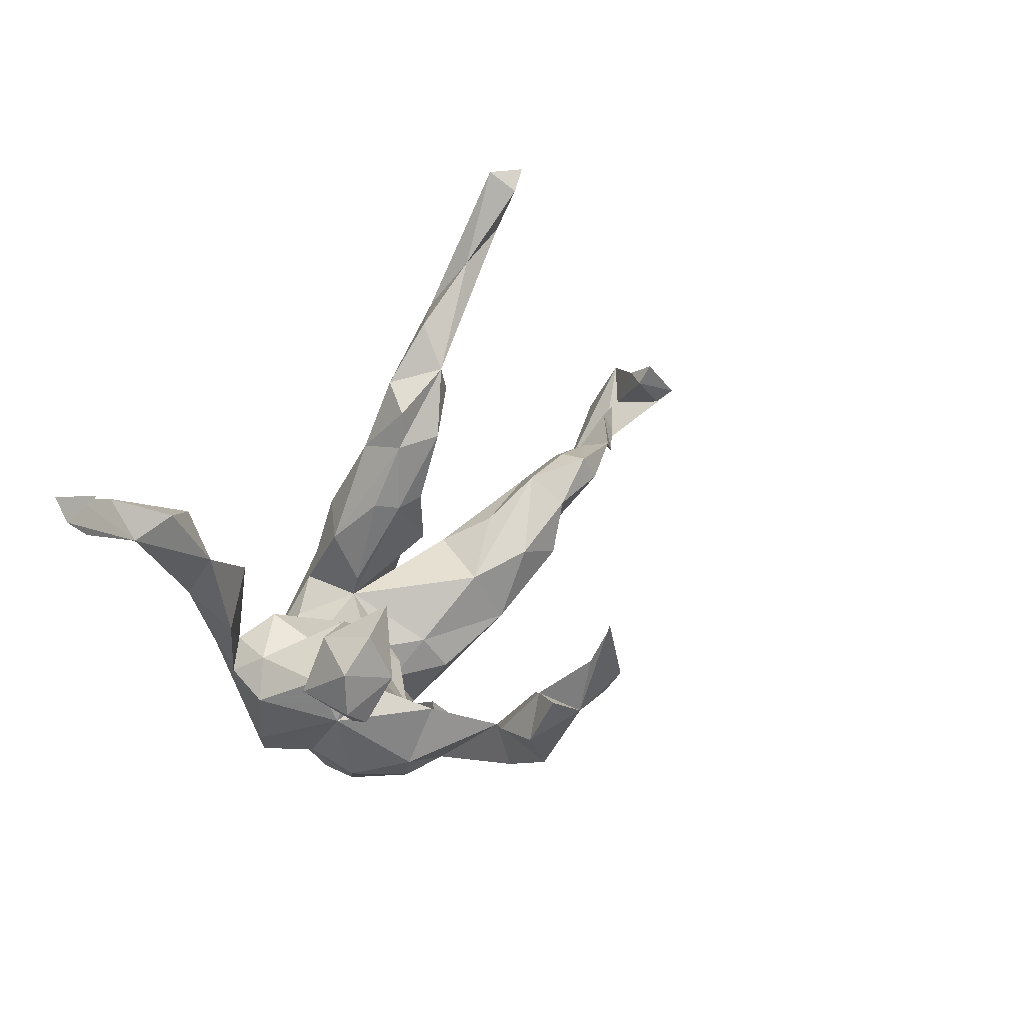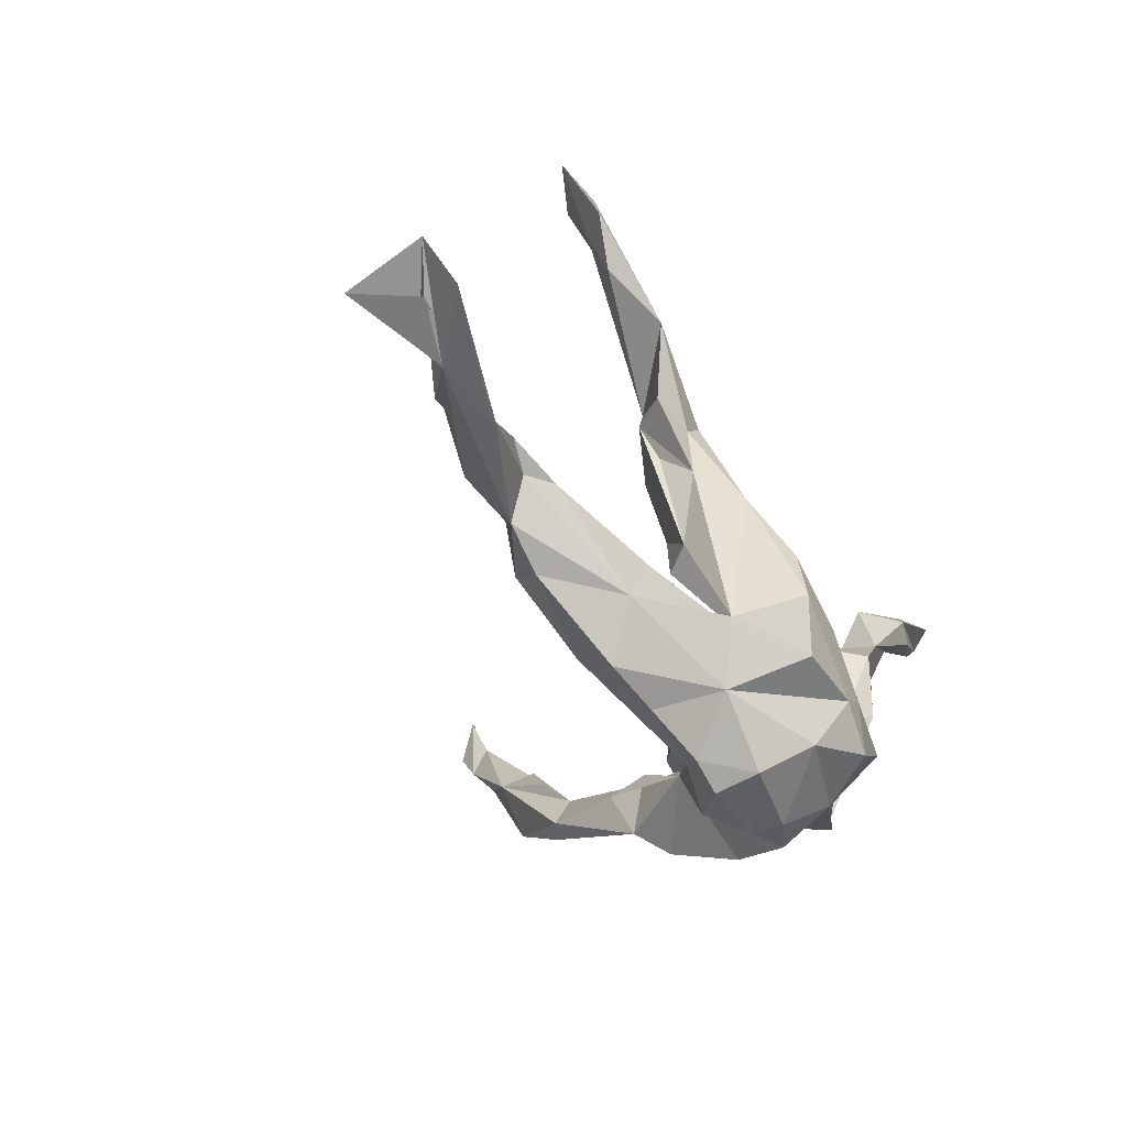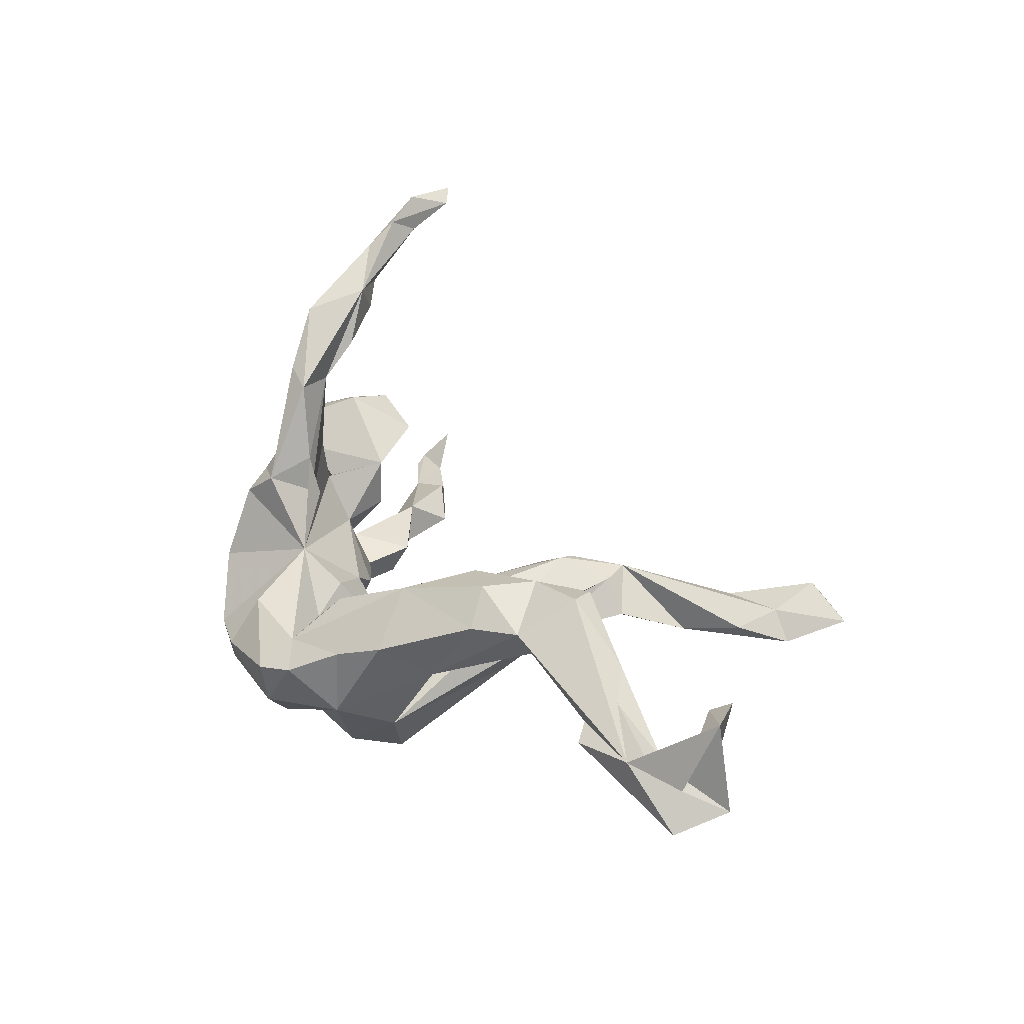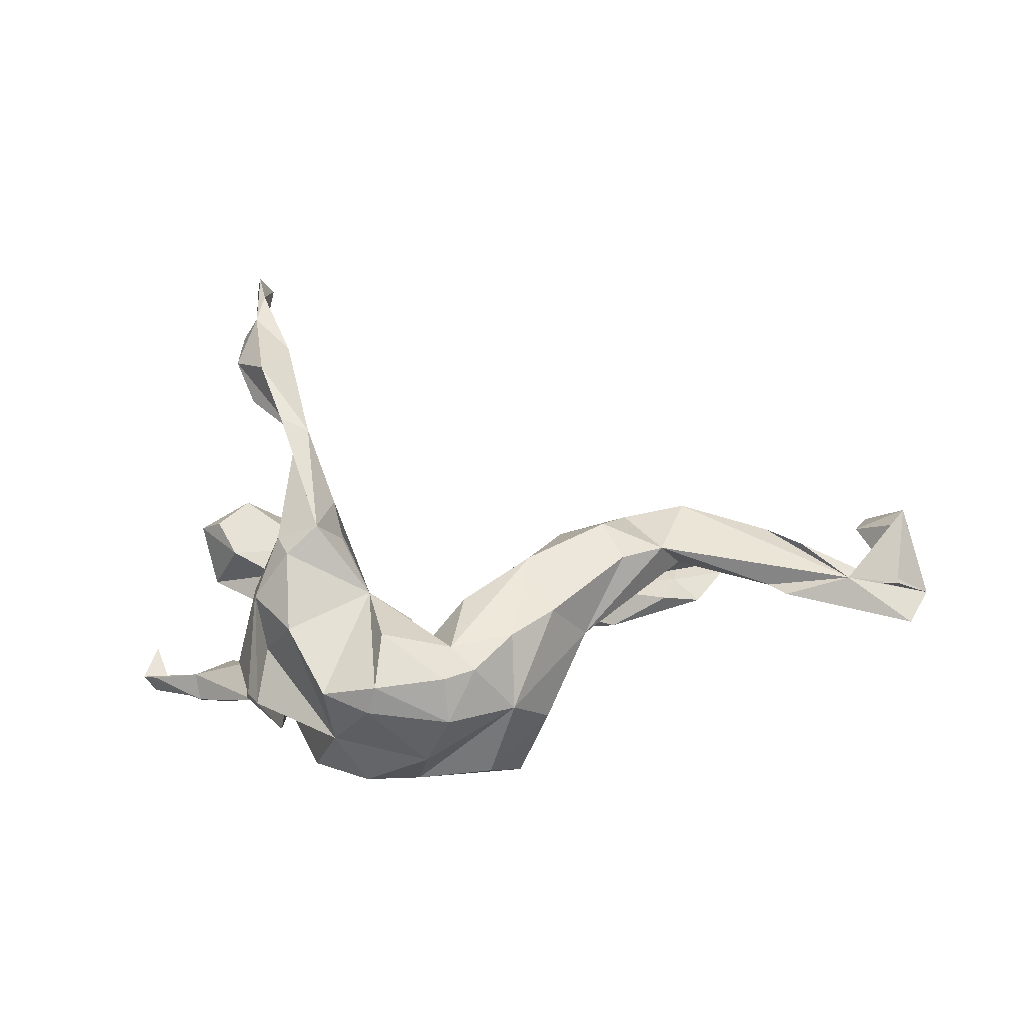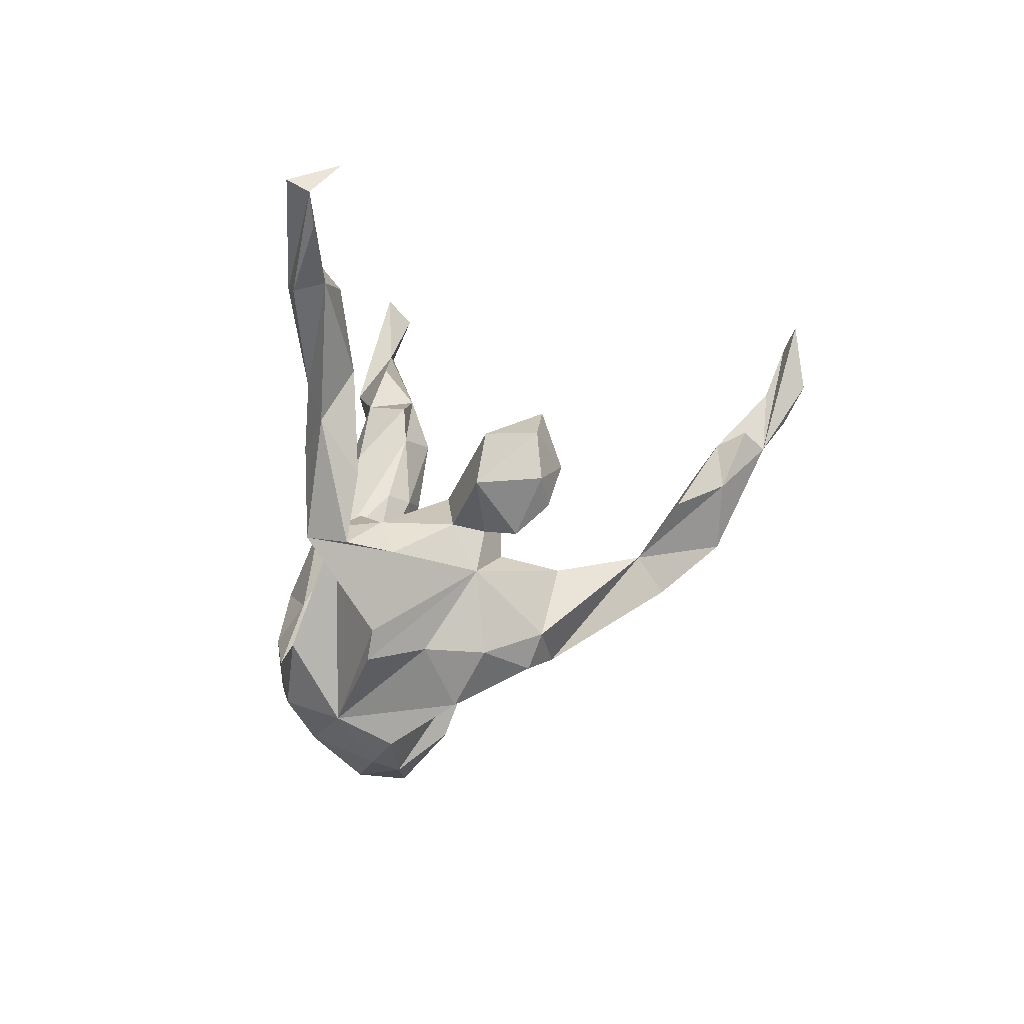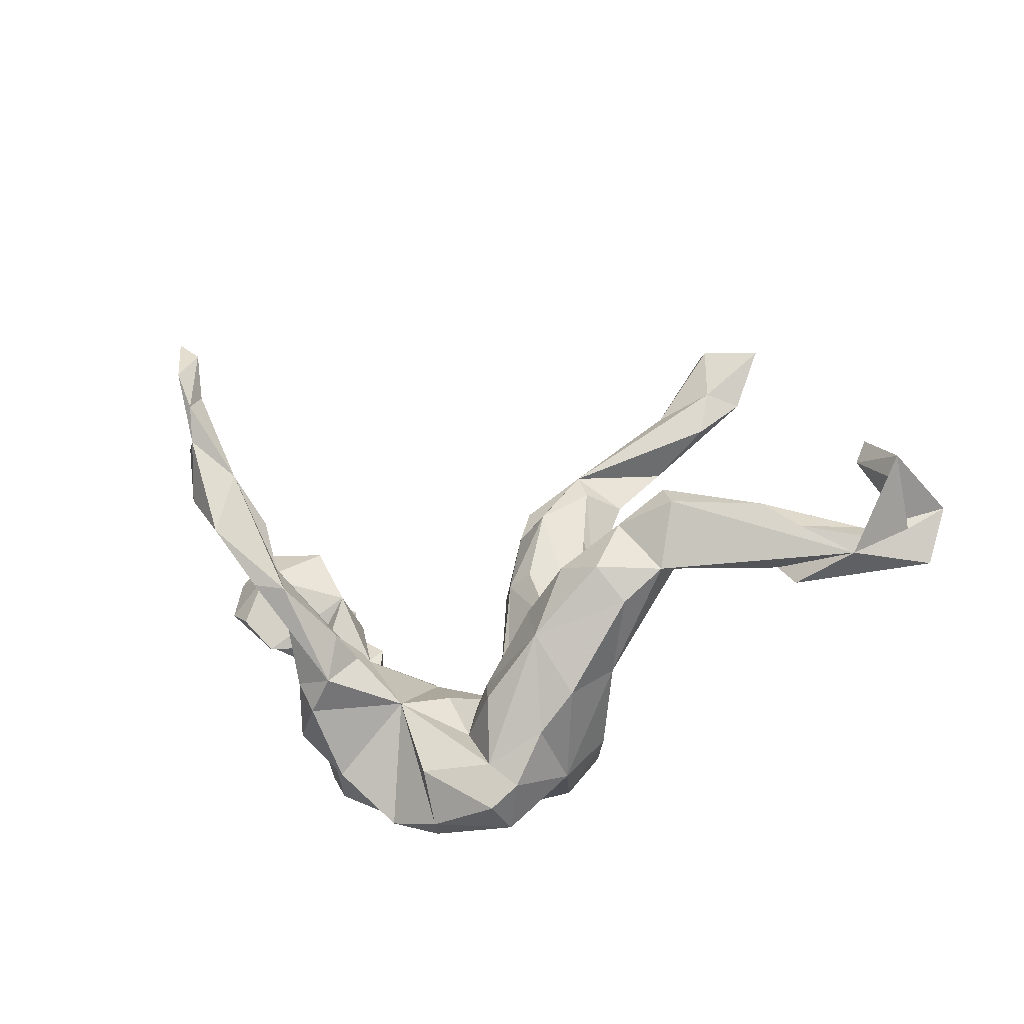
<metadata>
{"format":"obj","ext":"obj","renderer":"f3d","projection":"perspective","resolution":1024,"background":"white","views":[{"elev":34.6,"azim":-63.4,"up":"+Y"},{"elev":-47.8,"azim":114.7,"up":"+Y"},{"elev":34.8,"azim":52.6,"up":"+Z"},{"elev":9.0,"azim":-0.2,"up":"+Z"},{"elev":-11.7,"azim":-96.7,"up":"+Y"},{"elev":-42.5,"azim":20.8,"up":"+Y"}]}
</metadata>
<code>
v -0.346 0.09942 0.4941
v -0.3207 -0.05408 0.4221
v -0.2354 -0.1288 0.3217
v -0.3363 0.1461 0.5314
v -0.2834 0.0391 0.4463
v -0.262 -0.06356 0.3065
v -0.35 0.2011 0.5614
v -0.3699 0.1194 0.4593
v -0.2145 -0.2231 0.1731
v -0.3728 0.03198 0.4216
v -0.2814 -0.1218 0.3406
v -0.3408 0.1041 0.4212
v -0.3021 0.06717 0.3957
v -0.3429 0.007748 0.3561
v -0.333 0.1917 0.5042
v -0.2611 -0.005379 0.3604
v -0.333 0.2674 0.535
v 0.797 -0.03193 0.1691
v -0.2824 -0.1925 0.1483
v -0.1905 -0.1523 0.202
v 0.774 -0.05101 0.1457
v 0.7233 0.01425 0.1273
v 0.7801 -0.08808 0.04983
v 0.369 -0.1019 0.1143
v 0.6886 -0.1263 0.06653
v 0.4105 -0.01087 0.1735
v -0.364 0.2952 0.547
v 0.6128 -0.08464 0.1179
v 0.1394 -0.1774 0.1112
v 0.2672 -0.09922 0.1558
v 0.7157 -0.1053 0.07352
v 0.2992 -0.1483 0.1061
v -0.1286 -0.2131 0.05782
v 0.01082 -0.3327 -0.008254
v 0.7438 0.04608 0.1396
v 0.1783 -0.2593 0.03743
v 0.5543 -0.1039 0.04991
v 0.1105 -0.3018 0.005454
v 0.03038 -0.2388 0.05146
v -0.252 -0.08562 0.1781
v 0.5572 -0.03115 0.1345
v 0.7057 -0.06898 0.05866
v -0.2624 -0.2441 0.1298
v -0.2554 -0.302 0.01444
v 0.001152 -0.3968 -0.04657
v 0.04991 -0.3677 -0.03765
v -0.1013 -0.3332 0.01328
v 0.3093 -0.01576 0.1539
v 0.8414 -0.03948 0.02367
v 0.7652 0.006481 0.0909
v -0.1697 -0.1475 0.1336
v 0.5805 -0.1383 0.04016
v 0.1957 -0.06196 0.1315
v 0.393 0.03552 0.1578
v 0.4959 -0.008983 0.1082
v 0.2346 -0.1859 -0.01693
v 0.7994 -0.1195 -0.01251
v -0.1228 -0.3805 -0.1063
v 0.4028 -0.0432 0.07877
v -0.1098 -0.3917 -0.06248
v -0.05997 -0.1822 0.006026
v -0.3176 -0.2279 0.05413
v -0.03427 -0.2484 -0.02396
v -0.02805 -0.1863 -0.04044
v 0.304 0.0265 0.09262
v 0.1122 -0.08634 0.07018
v 0.4039 0.02494 0.108
v 0.456 -0.01942 0.07027
v 0.114 -0.3129 -0.1145
v 0.3471 -0.01878 0.05126
v 0.171 -0.2281 -0.1499
v 0.01343 -0.1815 0.01539
v -0.3625 0.05775 0.1689
v 0.1809 -0.07706 -0.03136
v -0.1952 -0.3582 -0.08024
v 0.2216 -0.02979 0.04563
v 0.00851 -0.3904 -0.1191
v -0.2997 -0.2215 -0.03624
v -0.2661 -0.0672 0.08608
v -0.3733 -0.0514 0.09676
v -0.4053 -0.01287 0.1425
v -0.2414 0.03672 0.08853
v -0.02902 -0.3331 -0.197
v -0.3331 -0.1034 0.04028
v -0.3054 -0.03537 0.05517
v -0.000459 -0.1123 -0.1212
v -0.1808 -0.3172 -0.1643
v 0.1411 -0.1374 -0.05696
v -0.1015 -0.1148 -0.03654
v -0.4392 0.02225 0.1279
v 0.1533 -0.01773 -0.07605
v -0.2163 -0.0584 0.008491
v -0.3164 -0.2415 -0.1252
v -0.3743 0.1396 0.1376
v 0.1158 -0.02951 -0.03684
v -0.334 -0.03111 0.003045
v -0.4313 0.09526 0.1222
v -0.4157 0.01819 0.03138
v -0.2369 0.02958 0.004161
v 0.03657 0.08071 -0.03997
v -0.2805 0.1303 0.1151
v -0.08682 -0.1561 -0.144
v 0.0749 -0.2584 -0.2366
v -0.1266 -0.07375 -0.0771
v -0.372 0.1056 0.04957
v 0.0817 0.08319 -0.02085
v -0.2476 -0.03164 -0.04211
v -0.3369 -0.1994 -0.1195
v -0.007081 -0.06838 -0.1073
v -0.3221 -0.02782 -0.1077
v -0.3663 -0.08241 -0.09053
v 0.1249 -0.184 -0.2559
v -0.1298 -0.2863 -0.2435
v -0.0548 -0.1517 -0.2074
v 0.01526 0.0874 -0.07668
v -0.1302 -0.147 -0.1921
v 0.05501 0.1954 -0.04586
v -0.2212 -0.2076 -0.2383
v -0.2974 -0.04963 -0.2207
v -0.04473 -0.2509 -0.251
v -0.337 -0.06311 -0.1607
v 0.1744 0.1796 -0.05072
v 0.1758 0.1177 -0.107
v -0.08348 -0.2185 -0.2553
v -0.1764 -0.09256 -0.1823
v 0.1161 0.1981 -0.001867
v 0.1787 0.2956 -0.02652
v -0.2282 -0.117 -0.1841
v -0.2388 -0.001175 -0.1355
v -0.291 -0.03005 -0.1757
v 0.02836 -0.1671 -0.2602
v 0.004598 -0.1077 -0.2188
v 0.1951 0.2481 -0.02603
v 0.1075 -0.07387 -0.2396
v -0.005295 0.008317 -0.1528
v 0.1369 0.05864 -0.1768
v 0.05849 0.03478 -0.1945
v 0.07267 0.2558 -0.0482
v 0.2428 0.2421 -0.07863
v 0.07226 0.1676 -0.1255
v -0.3806 0.1181 -0.2043
v -0.2733 0.1111 -0.1632
v 0.3383 0.4247 -0.05692
v 0.2045 0.3616 -0.07402
v 0.1313 0.2728 -0.1048
v 0.3103 0.3383 -0.117
v -0.3536 0.04175 -0.1456
v 0.1701 0.2269 -0.09966
v 0.4371 0.4484 -0.04671
v 0.4135 0.3795 -0.07022
v 0.4843 0.4371 -0.08642
v 0.447 0.5282 -0.01459
v -0.3002 0.09164 -0.2262
v -0.3775 0.1974 -0.1555
v 0.5392 0.5251 -0.04659
v -0.3634 0.1756 -0.2248
v -0.3575 0.2654 -0.2049
v 0.4292 0.5644 -0.05552
v -0.4323 0.3113 -0.1802
v -0.5011 0.298 -0.2049
v -0.4916 0.2872 -0.2521
v -0.5867 0.3564 -0.2258
v -0.4985 0.3633 -0.2444
v -0.4499 0.3029 -0.2591
v -0.5984 0.4475 -0.1871
v -0.5686 0.4037 -0.246
v -0.6188 0.3972 -0.2332
v -0.5994 0.4215 -0.2666
f 28 41 25
f 26 25 41
f 42 41 28
f 24 25 26
f 54 26 41
f 27 17 1
f 15 1 17
f 7 27 1
f 7 17 27
f 31 23 42
f 37 42 23
f 49 23 50
f 22 50 23
f 18 49 50
f 37 23 49
f 42 28 31
f 25 31 28
f 37 41 42
f 55 41 37
f 57 25 52
f 37 52 25
f 37 57 52
f 49 25 57
f 23 31 25
f 54 41 55
f 68 55 37
f 67 54 55
f 48 26 54
f 65 54 67
f 68 67 55
f 68 37 59
f 24 59 37
f 25 24 37
f 56 59 24
f 48 24 26
f 30 24 48
f 65 48 54
f 32 24 30
f 29 32 30
f 56 24 32
f 53 30 48
f 65 53 48
f 29 30 53
f 66 29 53
f 36 32 29
f 38 36 29
f 56 32 36
f 69 56 36
f 65 66 53
f 72 29 66
f 8 1 12
f 15 12 1
f 10 8 12
f 10 1 8
f 5 12 15
f 4 15 17
f 22 21 18
f 23 18 21
f 35 22 18
f 23 21 22
f 25 18 23
f 49 18 25
f 50 35 18
f 50 22 35
f 6 9 11
f 3 11 9
f 2 6 11
f 19 9 6
f 20 3 9
f 2 11 3
f 4 5 15
f 13 12 5
f 10 6 2
f 5 3 6
f 20 6 3
f 10 2 1
f 5 1 2
f 14 6 10
f 5 2 3
f 16 5 6
f 13 5 16
f 14 10 12
f 6 13 16
f 4 1 5
f 4 7 1
f 17 7 4
f 122 123 133
f 139 133 123
f 91 122 133
f 91 123 122
f 126 91 133
f 106 91 126
f 127 126 133
f 87 93 108
f 84 108 93
f 130 87 108
f 83 87 113
f 118 113 87
f 155 151 146
f 150 146 151
f 156 153 141
f 119 141 153
f 158 155 146
f 152 155 158
f 143 158 146
f 156 154 142
f 147 142 154
f 153 156 142
f 157 154 156
f 159 154 157
f 164 157 156
f 141 154 160
f 159 160 154
f 163 160 159
f 163 159 157
f 130 153 142
f 147 154 141
f 156 141 160
f 161 156 160
f 163 157 164
f 168 163 164
f 166 160 163
f 161 164 156
f 162 161 160
f 167 164 161
f 167 162 160
f 167 161 162
f 167 160 166
f 168 166 163
f 165 167 166
f 165 166 168
f 167 168 164
f 58 87 83
f 120 83 113
f 108 84 111
f 96 111 84
f 119 108 111
f 69 83 120
f 124 120 113
f 77 83 69
f 103 69 120
f 110 111 96
f 112 103 120
f 71 69 103
f 97 105 98
f 99 98 105
f 90 97 98
f 94 105 97
f 110 96 99
f 98 99 96
f 107 110 99
f 82 99 105
f 85 98 96
f 107 92 104
f 89 104 92
f 129 107 104
f 99 92 107
f 33 89 92
f 104 89 116
f 102 116 89
f 129 104 116
f 114 102 86
f 89 86 102
f 116 102 114
f 112 71 103
f 136 71 112
f 73 94 97
f 101 105 94
f 73 97 90
f 96 84 85
f 79 85 84
f 62 44 43
f 33 43 44
f 19 62 43
f 78 44 62
f 75 33 44
f 9 43 33
f 34 33 47
f 60 47 33
f 75 60 33
f 45 47 60
f 34 47 45
f 77 45 60
f 84 62 19
f 9 19 43
f 63 33 34
f 46 34 45
f 77 46 45
f 38 34 46
f 19 40 84
f 79 84 40
f 6 40 19
f 63 34 39
f 29 39 34
f 72 63 39
f 29 34 38
f 69 38 46
f 36 38 69
f 77 69 46
f 40 6 33
f 20 33 6
f 79 40 33
f 51 33 20
f 9 51 20
f 9 33 51
f 72 39 29
f 86 72 66
f 80 90 98
f 85 80 98
f 81 90 80
f 58 83 77
f 73 81 80
f 73 90 81
f 71 56 69
f 37 49 57
f 70 67 68
f 70 68 59
f 65 67 70
f 76 65 70
f 56 70 59
f 74 70 56
f 74 76 70
f 66 65 76
f 74 66 76
f 86 66 74
f 88 86 74
f 88 56 71
f 64 72 86
f 64 63 72
f 86 63 64
f 33 61 89
f 86 89 61
f 82 80 85
f 82 85 79
f 73 80 82
f 79 33 92
f 82 79 92
f 63 86 61
f 99 82 92
f 101 94 73
f 82 101 73
f 91 86 71
f 88 71 86
f 95 86 91
f 74 56 88
f 87 75 44
f 78 87 44
f 75 58 60
f 77 60 58
f 87 58 75
f 78 62 84
f 61 33 63
f 110 121 111
f 119 111 121
f 130 121 110
f 130 125 128
f 116 128 125
f 118 130 128
f 129 125 130
f 129 116 125
f 118 128 116
f 124 116 114
f 132 131 124
f 120 124 131
f 114 132 124
f 134 131 132
f 118 116 124
f 131 112 120
f 134 112 131
f 139 127 133
f 117 135 115
f 109 115 135
f 100 117 115
f 140 135 117
f 118 124 113
f 87 130 118
f 130 108 119
f 141 119 121
f 150 149 127
f 143 127 149
f 151 149 150
f 150 127 146
f 139 146 127
f 144 127 143
f 145 127 144
f 146 144 143
f 148 146 139
f 148 139 123
f 145 146 148
f 136 148 123
f 117 126 127
f 146 145 144
f 138 127 145
f 140 138 145
f 117 127 138
f 71 136 123
f 145 148 136
f 136 140 145
f 117 138 140
f 137 140 136
f 135 140 137
f 134 137 136
f 129 110 107
f 130 110 129
f 86 132 114
f 135 132 86
f 109 135 86
f 137 132 135
f 134 136 112
f 100 115 109
f 86 100 109
f 91 71 123
f 126 117 100
f 106 126 100
f 95 106 100
f 95 91 106
f 101 82 105
f 95 100 86
f 93 87 78
f 84 93 78
f 147 141 121
f 155 149 151
f 152 158 143
f 152 143 149
f 147 130 142
f 153 130 119
f 12 6 14
f 6 12 13
f 155 152 149
f 130 147 121
f 137 134 132
f 165 168 167

</code>
